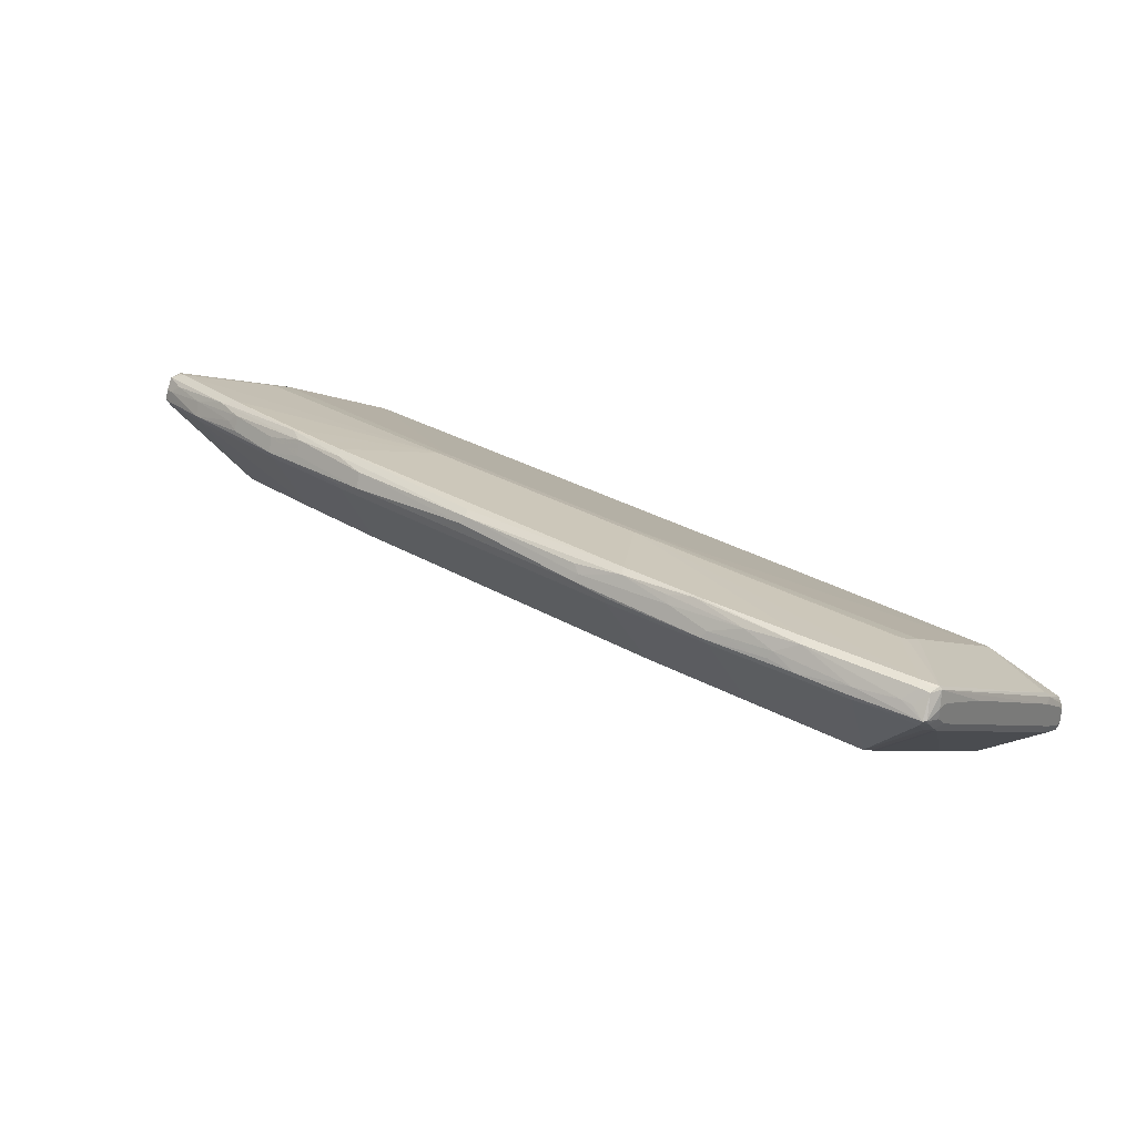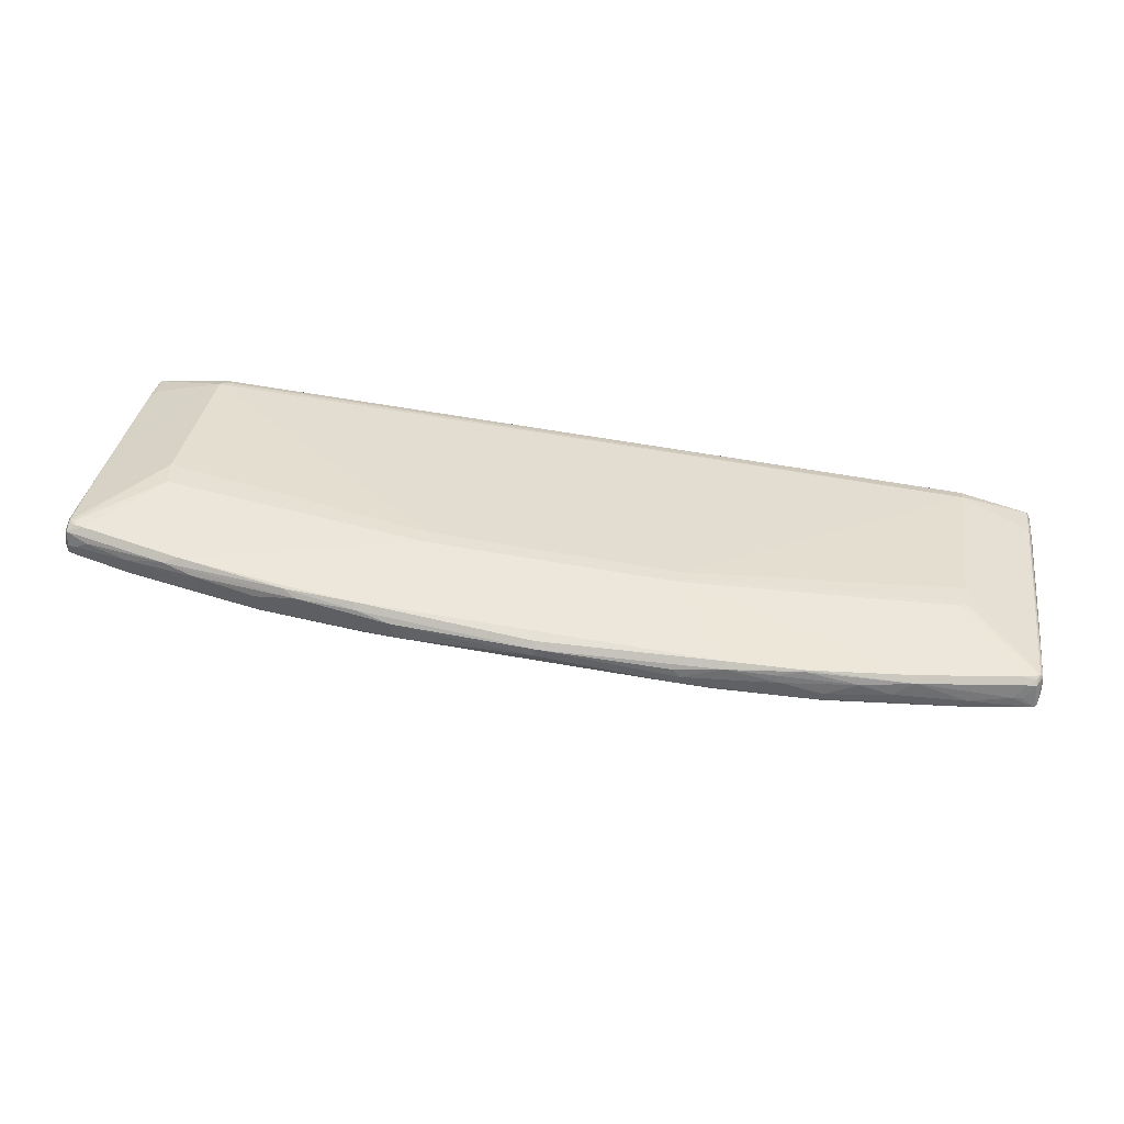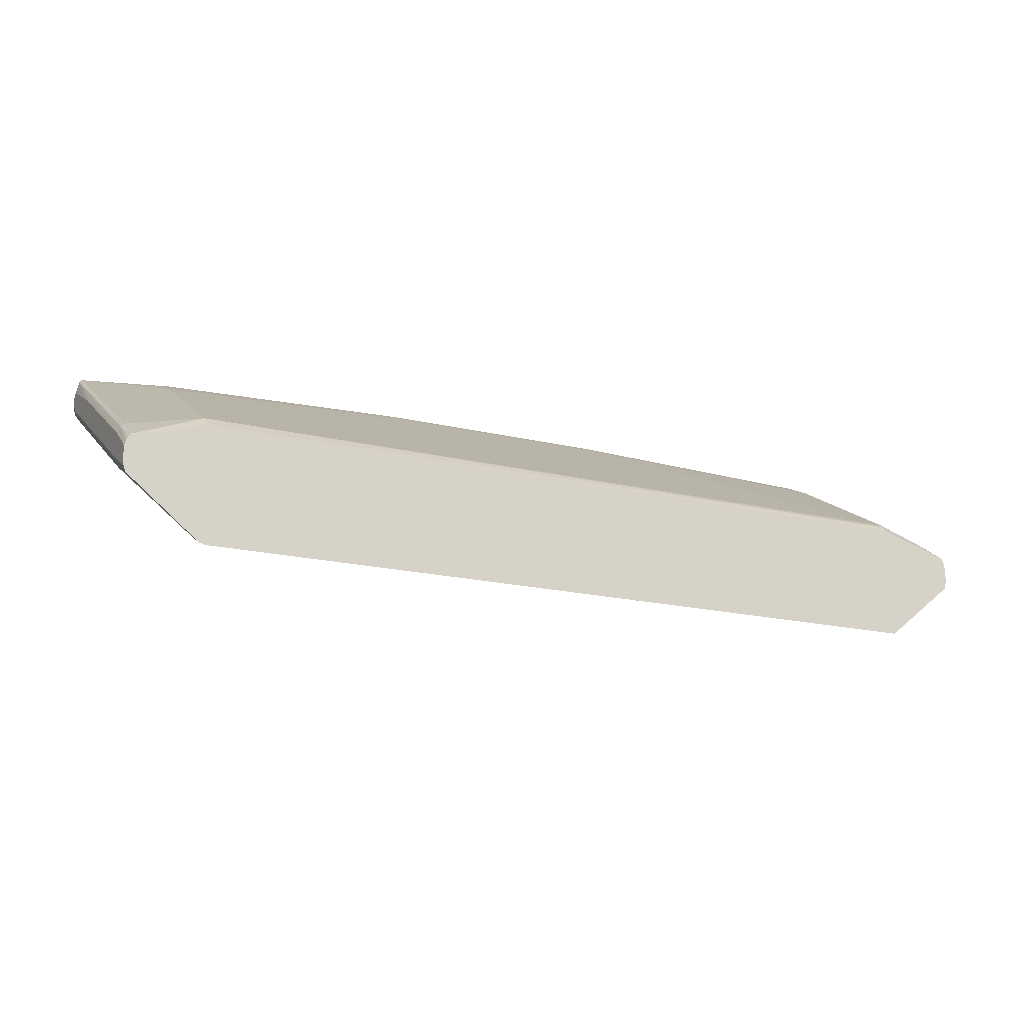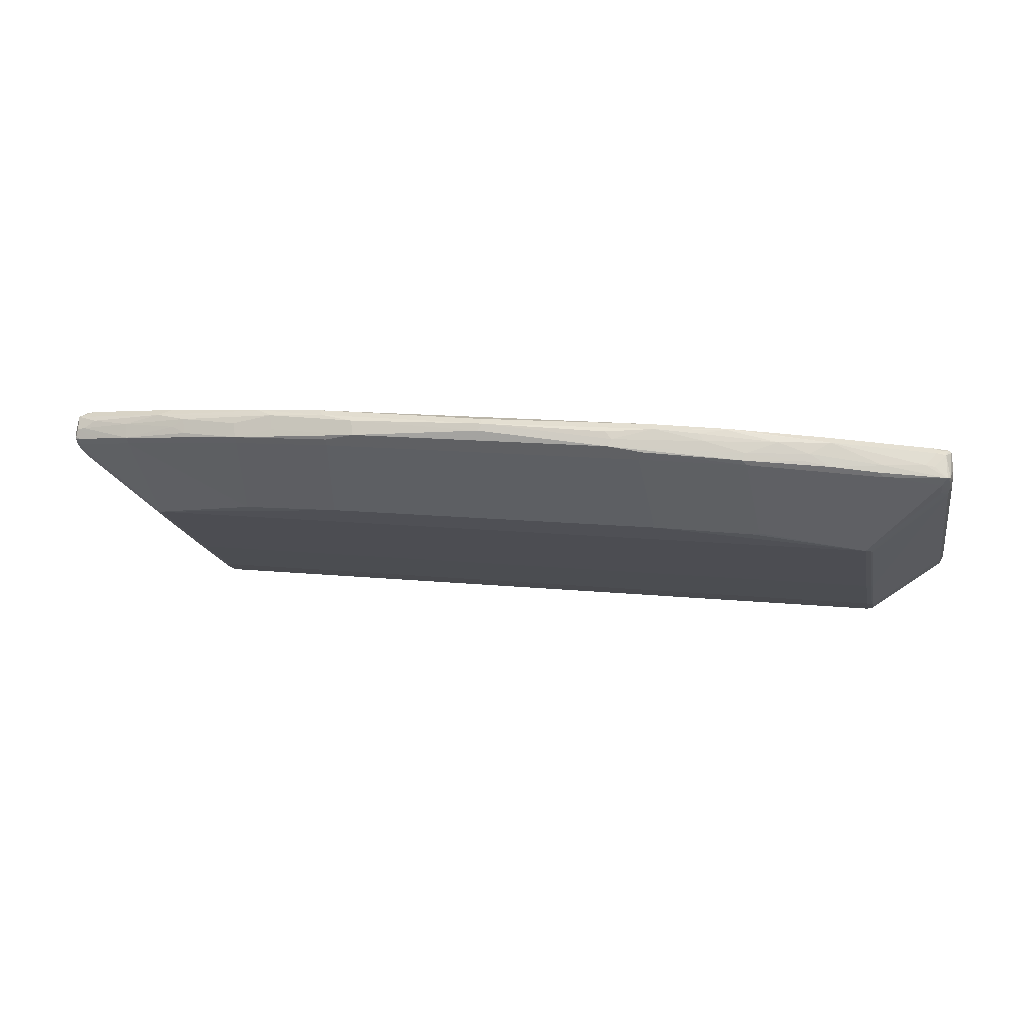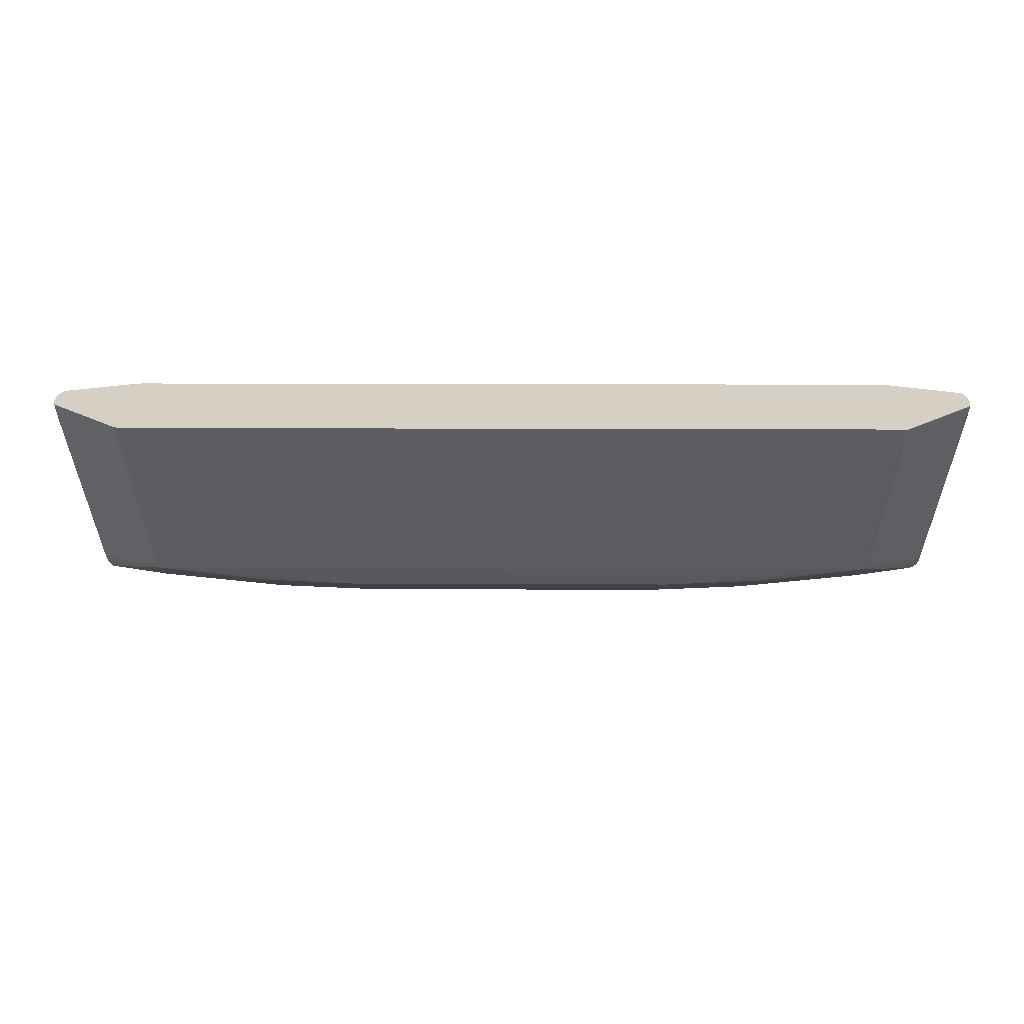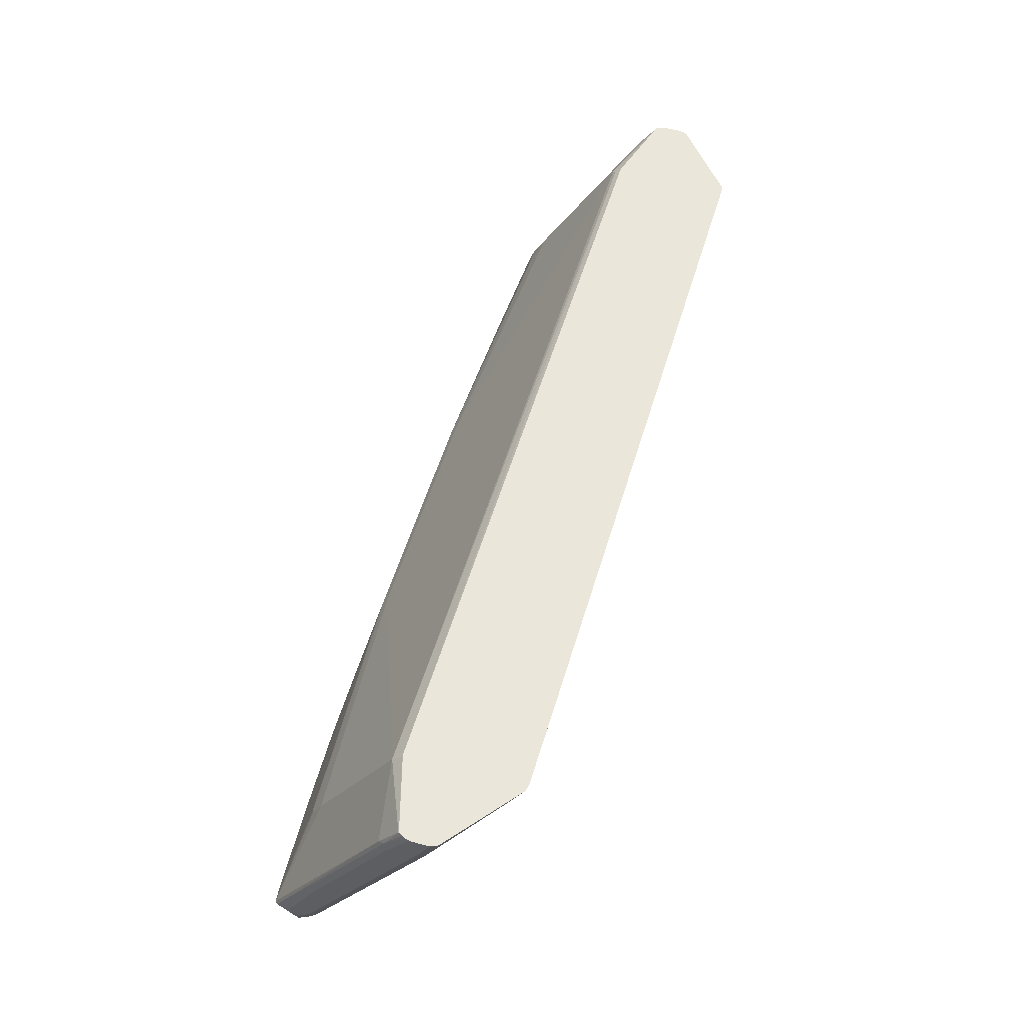
<metadata>
{"format":"obj","ext":"obj","renderer":"f3d","projection":"perspective","resolution":1024,"background":"white","views":[{"elev":31.3,"azim":39.3,"up":"+Z"},{"elev":64.4,"azim":9.9,"up":"+Z"},{"elev":-17.9,"azim":154.4,"up":"+Z"},{"elev":13.6,"azim":12.8,"up":"+Z"},{"elev":26.0,"azim":-179.7,"up":"+Y"},{"elev":54.7,"azim":106.6,"up":"+Y"}]}
</metadata>
<code>
v -0.2357 -0.5442 0.2902
v 0 -0.5442 0.3084
v -0.2418 -0.5321 0.3144
v -0.3989 -0.526 0.2902
v -0.4716 -0.526 0.2721
v -0.2901 -0.5381 0.2781
v -0.2901 -0.5321 0.266
v 0.2357 -0.5442 0.2902
v 0.006044 -0.5381 0.3204
v -0.3022 -0.52 0.3204
v -0.405 -0.5139 0.3144
v -0.4777 -0.5139 0.2963
v -0.5804 -0.5079 0.2721
v -0.7074 -0.4898 0.2539
v -0.4716 -0.52 0.26
v -0.3083 -0.4414 0.1209
v 0.2901 -0.5321 0.266
v 0.2901 -0.5381 0.2781
v 0.2993 -0.5397 0.2812
v 0.4716 -0.526 0.2721
v 0.4777 -0.52 0.2842
v 0.405 -0.52 0.3023
v 0.2418 -0.5381 0.3023
v 0.2297 -0.5321 0.3144
v 0.3143 -0.52 0.3204
v 0 -0.526 0.3265
v -0.3083 -0.5079 0.3265
v -0.4293 -0.5018 0.3204
v -0.644 -0.4807 0.2993
v -0.5865 -0.4958 0.2963
v -0.6075 -0.4988 0.2812
v -0.7134 -0.4777 0.2781
v -0.8072 -0.4625 0.263
v -0.8222 -0.4595 0.26
v -0.7799 -0.4716 0.2539
v -0.7951 -0.4686 0.2509
v -0.8162 -0.4656 0.2419
v -0.8162 -0.4595 0.2297
v -0.7074 -0.4837 0.2419
v -0.4898 -0.4293 0.1149
v -0.6892 -0.387 0.08467
v 0.3083 -0.4414 0.1209
v 0.4987 -0.4308 0.1179
v 0.4806 -0.5215 0.263
v 0.7165 -0.4852 0.2449
v 0.6258 -0.5034 0.263
v 0.5804 -0.5079 0.2721
v 0.5865 -0.5018 0.2842
v 0.5321 -0.5018 0.3023
v 0.3929 -0.5139 0.3144
v 0.3083 -0.5079 0.3265
v 0.4414 -0.5018 0.3204
v 0.4443 -0.4988 0.3219
v -0.2176 -0.3628 0.2902
v -0.4354 -0.4958 0.3204
v -0.6167 -0.4716 0.3084
v -0.8253 -0.4444 0.2812
v -0.7859 -0.4595 0.2781
v -0.8011 -0.4565 0.2751
v -0.8253 -0.4625 0.2449
v -0.8253 -0.4625 0.2404
v -0.8299 -0.4535 0.2335
v -0.8299 -0.4354 0.2154
v -0.8162 -0.4414 0.2116
v -0.6984 -0.3718 0.07712
v -0.6892 -0.1693 -0.04232
v 0.6892 -0.387 0.08467
v 0.4898 -0.4293 0.1149
v 0.8162 -0.4595 0.2297
v 0.8253 -0.4671 0.2449
v 0.7074 -0.4898 0.2539
v 0.7134 -0.4837 0.266
v 0.6227 -0.4837 0.3023
v 0.2176 -0.3628 0.2902
v 0.6167 -0.4716 0.3084
v -0.2176 -0.3507 0.2842
v -0.6984 -0.263 0.2312
v -0.6892 -0.3083 0.2539
v -0.798 -0.4354 0.2902
v -0.8132 -0.4323 0.2872
v -0.8253 -0.4217 0.2812
v -0.8299 -0.4149 0.2721
v -0.8313 -0.4323 0.269
v -0.8345 -0.4354 0.2539
v -0.8313 -0.4504 0.2509
v -0.8345 -0.4354 0.2358
v -0.8345 -0.4172 0.2177
v -0.8299 -0.1814 0.0703
v -0.8253 -0.2993 0.1315
v -0.8253 -0.4262 0.2041
v -0.6984 -0.1542 -0.04987
v -0.6892 -0.04236 -0.1149
v 0.6892 -0.1693 -0.04232
v 0.6984 -0.3764 0.08165
v 0.8162 -0.4414 0.2116
v 0.8299 -0.4376 0.2177
v 0.8299 -0.4557 0.2358
v 0.8299 -0.4625 0.2449
v 0.8207 -0.4444 0.2812
v 0.8026 -0.4625 0.263
v 0.7859 -0.4656 0.266
v 0.8041 -0.4474 0.2842
v 0.6621 -0.4625 0.3038
v 0.798 -0.4354 0.2902
v 0.6892 -0.3083 0.2539
v 0.2267 -0.3537 0.2857
v 0.2176 -0.3507 0.2842
v -0.2176 -0.3386 0.2781
v -0.6984 -0.00911 0.08618
v -0.8162 -0.2841 0.2056
v -0.8162 -0.4112 0.2781
v -0.8162 -0.4233 0.2842
v -0.8253 -0.04084 0.06353
v -0.8282 -0.04838 0.06655
v -0.8282 -0.3023 0.2116
v -0.8345 -0.3083 0.1995
v -0.8345 -0.3809 0.2358
v -0.8345 -0.4172 0.2539
v -0.8299 -0.2879 0.1995
v -0.8345 -0.1633 0.07259
v -0.8299 -0.05445 -0.002235
v -0.8253 -0.04539 -0.01358
v -0.8345 -0.03628 7.08e-06
v -0.6984 -0.02723 -0.1224
v -0.6976 0.009872 -0.141
v -0.6892 -0.006073 -0.133
v 0.6892 -0.04236 -0.1149
v 0.6984 -0.1587 -0.04534
v 0.7013 -0.1512 -0.04836
v 0.7013 -0.3688 0.07863
v 0.8282 -0.4233 0.2056
v 0.8253 -0.4308 0.2086
v 0.8299 -0.05673 7.08e-06
v 0.8345 -0.1633 0.07259
v 0.8345 -0.4172 0.2177
v 0.8345 -0.4354 0.2358
v 0.8345 -0.4354 0.2539
v 0.8299 -0.4444 0.263
v 0.8299 -0.4262 0.2812
v 0.8253 -0.4262 0.2857
v 0.8184 -0.4354 0.2857
v 0.6984 -0.2993 0.2494
v 0.2176 -0.3386 0.2781
v 0.6984 -0.263 0.2312
v -0.6892 -5.299e-05 0.07941
v -0.6984 -0.004555 0.08165
v -0.8268 0.009872 0.02875
v -0.8162 -0.03026 0.06051
v 0.6984 -0.00911 0.08618
v -0.8287 0.009872 0.02705
v -0.8299 -0.03406 0.05446
v -0.8282 0.006021 0.03026
v -0.8345 -0.05445 0.05446
v -0.8299 -0.01817 -0.0204
v -0.8253 -0.00911 -0.03171
v -0.6984 0.009059 -0.1406
v -0.8345 -5.299e-05 -0.01811
v -0.6892 0.006021 -0.1391
v -0.6985 0.009872 -0.1404
v 0.6892 0.009872 -0.141
v 0.6892 -0.006073 -0.133
v 0.6984 -0.03178 -0.1179
v 0.7013 -0.02419 -0.1209
v 0.8282 -0.04236 -0.01207
v 0.8345 -0.03628 7.08e-06
v 0.8345 -0.4172 0.2539
v 0.8253 -0.04539 0.06806
v 0.8345 -0.3809 0.2358
v 0.8345 -0.3083 0.1995
v 0.8345 -0.05445 0.05446
v 0.8299 -0.03628 0.05671
v -0.6892 0.009872 0.06888
v -0.6998 0.009872 0.0665
v 0.6892 0.009872 0.06819
v 0.8253 0.009059 0.03177
v 0.6984 -0.004555 0.08165
v 0.6959 0.009872 0.06764
v -0.8322 0.009872 0.01817
v -0.8345 -5.299e-05 0.01817
v -0.8292 0.009872 -0.03473
v -0.8318 0.009872 -0.02924
v -0.8345 0.009872 -0.01811
v 0.6892 0.006021 -0.1391
v 0.6969 0.009872 -0.1391
v 0.6984 0.004503 -0.136
v 0.7005 0.009872 -0.1381
v 0.8282 -0.006073 -0.0302
v 0.8345 -5.299e-05 -0.01811
v 0.8345 -5.299e-05 0.01817
v 0.8318 0.009872 0.01941
v 0.8292 0.009872 0.0249
v 0.8256 0.009872 0.03076
v 0.6984 0.009059 0.06806
v 0.6987 0.009872 0.06705
v -0.8345 0.009872 0.00829
v 0.8294 0.009872 -0.03459
v 0.8315 0.009872 -0.02942
v 0.8345 0.009872 -0.01811
v 0.8345 0.009872 0.00829
f 1 2 3
f 109 147 148
f 109 146 147
f 109 145 146
f 108 149 109
f 108 143 149
f 106 144 143
f 106 142 144
f 106 143 107
f 105 140 142
f 109 148 110
f 104 140 105
f 102 141 104
f 99 101 100
f 99 102 101
f 99 141 102
f 99 140 141
f 99 139 140
f 99 138 139
f 98 138 99
f 98 137 138
f 104 141 140
f 109 149 145
f 110 148 113
f 113 147 114
f 125 195 178
f 125 182 195
f 125 181 182
f 125 180 181
f 125 159 180
f 125 156 159
f 125 158 126
f 124 156 125
f 123 157 154
f 122 156 124
f 122 155 156
f 122 154 155
f 121 154 122
f 121 123 154
f 116 151 153
f 116 119 151
f 114 152 150
f 114 147 152
f 114 151 119
f 114 150 151
f 113 148 147
f 98 136 137
f 97 136 98
f 96 136 97
f 96 135 136
f 84 123 120
f 84 157 123
f 84 182 157
f 84 195 182
f 84 179 195
f 84 153 179
f 84 116 153
f 84 117 116
f 84 118 117
f 84 86 85
f 83 118 84
f 82 119 116
f 82 114 119
f 82 115 114
f 82 118 83
f 82 117 118
f 82 116 117
f 81 110 113
f 81 111 110
f 81 112 111
f 81 115 82
f 84 120 87
f 125 178 150
f 84 87 86
f 88 121 122
f 96 134 135
f 96 133 134
f 96 131 164
f 96 132 131
f 95 132 96
f 94 131 132
f 94 130 131
f 94 129 130
f 94 128 129
f 93 162 128
f 93 127 162
f 92 161 127
f 92 126 161
f 92 125 126
f 92 124 125
f 91 122 124
f 89 91 90
f 89 122 91
f 88 123 121
f 88 120 123
f 88 122 89
f 87 120 88
f 81 114 115
f 125 150 147
f 125 173 172
f 160 185 183
f 160 184 185
f 157 182 181
f 156 180 159
f 155 180 156
f 154 181 180
f 154 157 181
f 154 180 155
f 151 179 153
f 161 183 185
f 151 178 179
f 149 177 174
f 149 176 177
f 149 175 176
f 149 167 175
f 147 150 152
f 146 173 147
f 145 174 172
f 145 149 174
f 145 173 146
f 150 178 151
f 162 185 163
f 163 185 186
f 163 186 187
f 189 199 190
f 188 196 197
f 188 197 198
f 187 196 188
f 186 196 187
f 184 186 185
f 178 195 179
f 177 193 194
f 176 193 177
f 175 193 176
f 175 194 193
f 175 192 194
f 171 192 175
f 171 191 192
f 171 190 191
f 171 189 190
f 170 189 171
f 167 171 175
f 164 188 165
f 164 187 188
f 163 187 164
f 145 172 173
f 143 144 149
f 140 144 142
f 140 149 144
f 129 162 163
f 128 162 129
f 127 185 162
f 127 161 185
f 126 183 161
f 126 158 183
f 125 183 158
f 125 160 183
f 125 184 160
f 125 186 184
f 125 196 186
f 125 197 196
f 125 198 197
f 125 199 198
f 125 190 199
f 125 191 190
f 125 192 191
f 125 194 192
f 125 177 194
f 125 174 177
f 125 172 174
f 129 163 164
f 125 147 173
f 129 164 131
f 133 165 134
f 140 167 149
f 139 171 167
f 139 170 171
f 139 169 170
f 139 168 169
f 139 166 168
f 139 167 140
f 137 139 138
f 137 166 139
f 134 136 135
f 134 137 136
f 134 166 137
f 134 168 166
f 134 169 168
f 134 170 169
f 134 189 170
f 134 199 189
f 134 198 199
f 134 188 198
f 134 165 188
f 133 164 165
f 129 131 130
f 81 113 114
f 96 164 133
f 79 112 80
f 22 50 25
f 21 49 22
f 21 48 49
f 21 47 48
f 20 47 21
f 20 46 47
f 20 45 46
f 20 44 45
f 19 44 20
f 22 25 23
f 17 19 18
f 17 43 44
f 17 42 43
f 16 67 42
f 16 41 67
f 16 40 41
f 15 39 40
f 14 31 32
f 80 112 81
f 14 37 38
f 17 44 19
f 22 49 50
f 23 25 24
f 25 50 52
f 34 60 36
f 34 57 60
f 34 59 57
f 33 59 34
f 33 58 59
f 32 58 33
f 30 32 31
f 29 79 57
f 29 56 79
f 29 32 30
f 29 58 32
f 29 57 58
f 28 56 29
f 28 55 56
f 27 74 54
f 27 51 74
f 27 55 28
f 27 54 55
f 26 51 27
f 25 53 51
f 25 52 53
f 14 36 37
f 14 35 36
f 14 34 35
f 14 33 34
f 5 15 7
f 5 39 15
f 5 14 39
f 5 13 14
f 5 30 13
f 5 12 30
f 4 12 5
f 4 11 12
f 3 9 10
f 3 10 11
f 2 9 3
f 2 23 9
f 2 8 23
f 1 8 2
f 1 17 8
f 1 7 17
f 1 6 7
f 1 5 6
f 1 4 5
f 1 11 4
f 1 3 11
f 5 7 6
f 34 36 35
f 7 15 40
f 7 16 42
f 14 32 33
f 13 31 14
f 13 30 31
f 11 30 12
f 11 29 30
f 11 28 29
f 10 28 11
f 10 27 28
f 9 27 10
f 9 26 27
f 9 51 26
f 9 25 51
f 9 24 25
f 9 23 24
f 8 22 23
f 8 21 22
f 8 20 21
f 8 19 20
f 8 18 19
f 8 17 18
f 7 42 17
f 7 40 16
f 36 60 37
f 14 38 39
f 37 61 38
f 70 97 98
f 69 97 70
f 69 96 97
f 69 95 96
f 67 95 69
f 67 132 95
f 67 94 132
f 67 128 94
f 67 93 128
f 70 98 99
f 66 127 93
f 66 124 92
f 66 91 124
f 65 90 91
f 63 90 64
f 63 89 90
f 63 88 89
f 63 87 88
f 63 86 87
f 62 86 63
f 66 92 127
f 70 99 100
f 70 100 101
f 70 101 72
f 78 112 79
f 77 108 109
f 37 60 61
f 77 111 112
f 77 110 111
f 77 109 110
f 76 143 108
f 76 107 143
f 76 108 77
f 75 104 103
f 74 106 107
f 74 142 106
f 74 105 142
f 74 104 105
f 74 103 104
f 74 75 103
f 73 104 75
f 73 102 104
f 73 101 102
f 72 101 73
f 70 72 71
f 62 85 86
f 60 62 61
f 77 112 78
f 57 59 58
f 45 71 46
f 45 70 71
f 45 69 70
f 45 67 69
f 43 45 44
f 43 67 45
f 43 68 67
f 42 68 43
f 42 67 68
f 41 93 67
f 41 66 93
f 41 91 66
f 41 65 91
f 41 90 65
f 41 64 90
f 39 41 40
f 38 41 39
f 38 64 41
f 38 63 64
f 38 61 62
f 60 85 62
f 46 48 47
f 46 71 72
f 38 62 63
f 48 72 73
f 57 84 85
f 57 85 60
f 57 83 84
f 57 82 83
f 57 81 82
f 57 80 81
f 46 72 48
f 54 107 76
f 54 74 107
f 54 56 55
f 57 79 80
f 54 78 79
f 48 73 49
f 54 79 56
f 49 52 50
f 51 53 74
f 49 73 52
f 53 73 75
f 53 75 74
f 54 76 77
f 54 77 78
f 52 73 53

</code>
